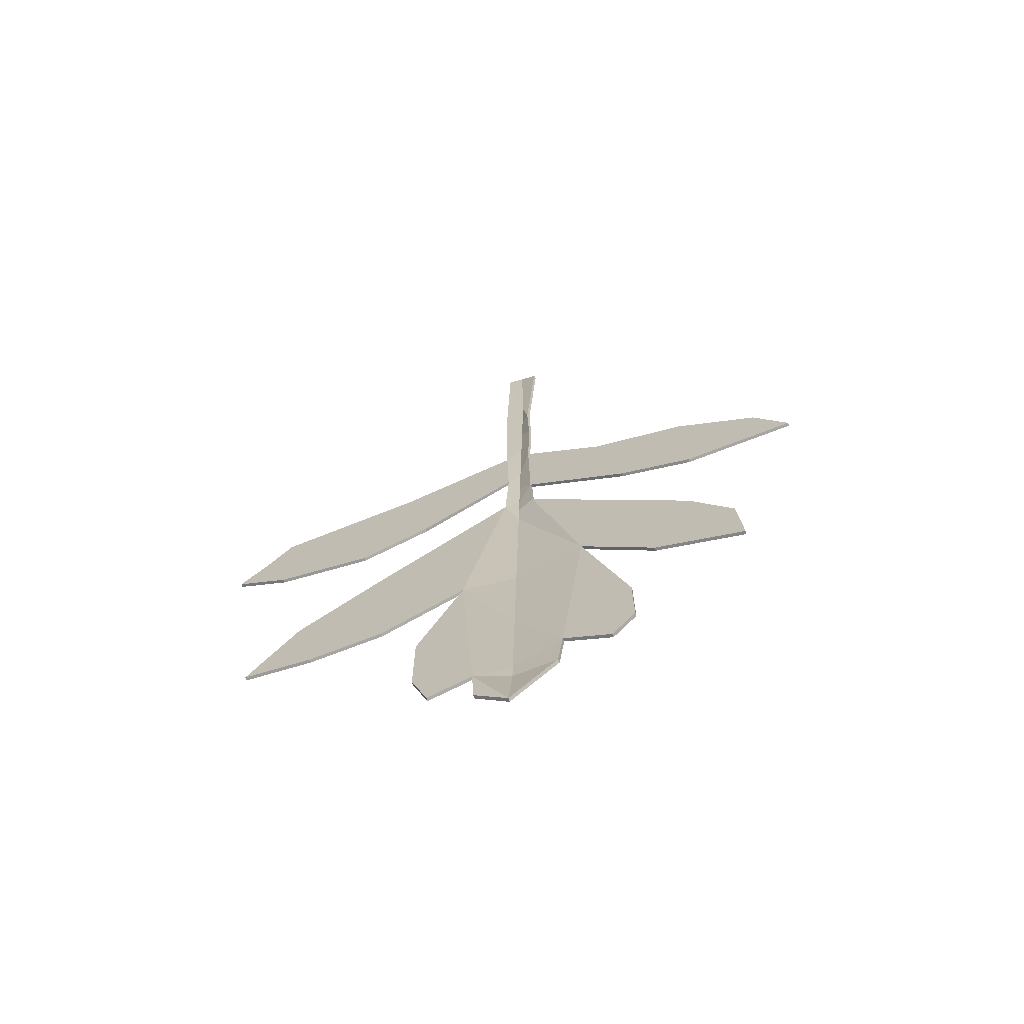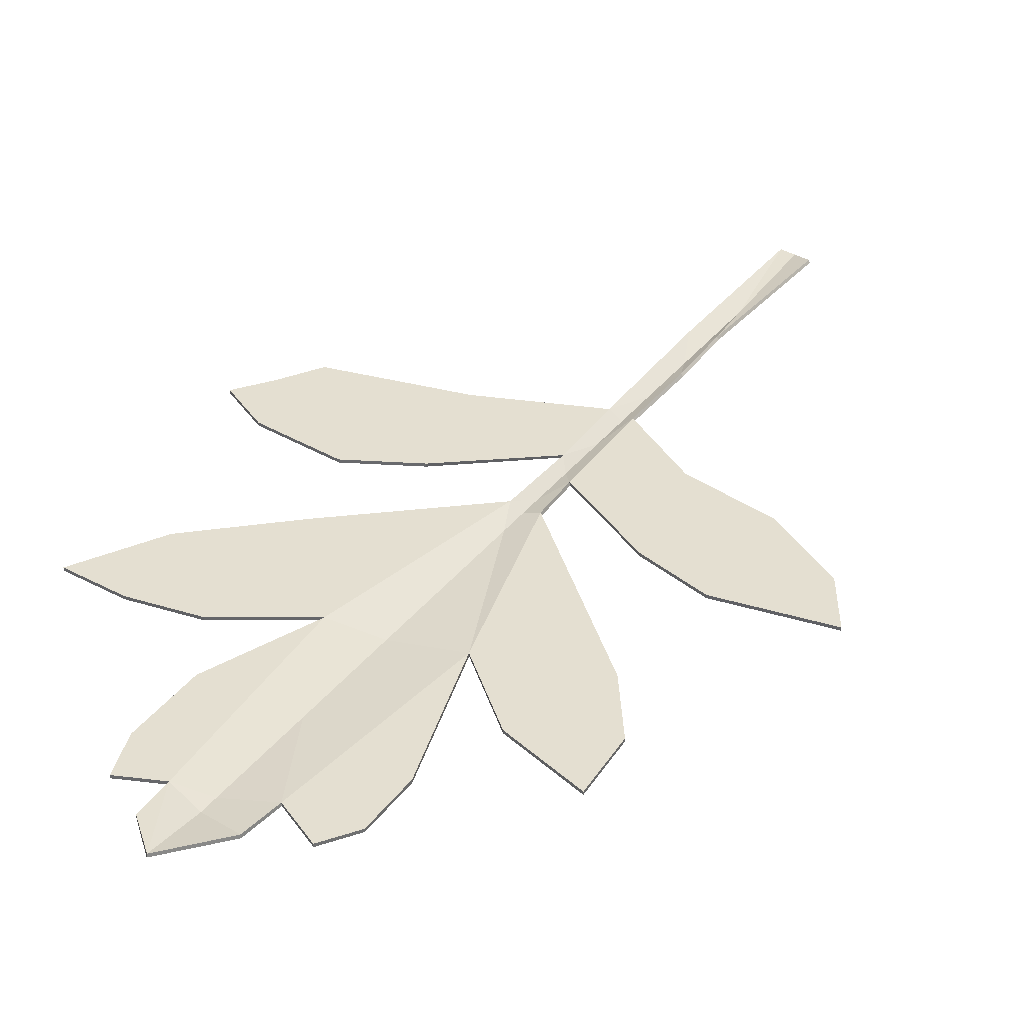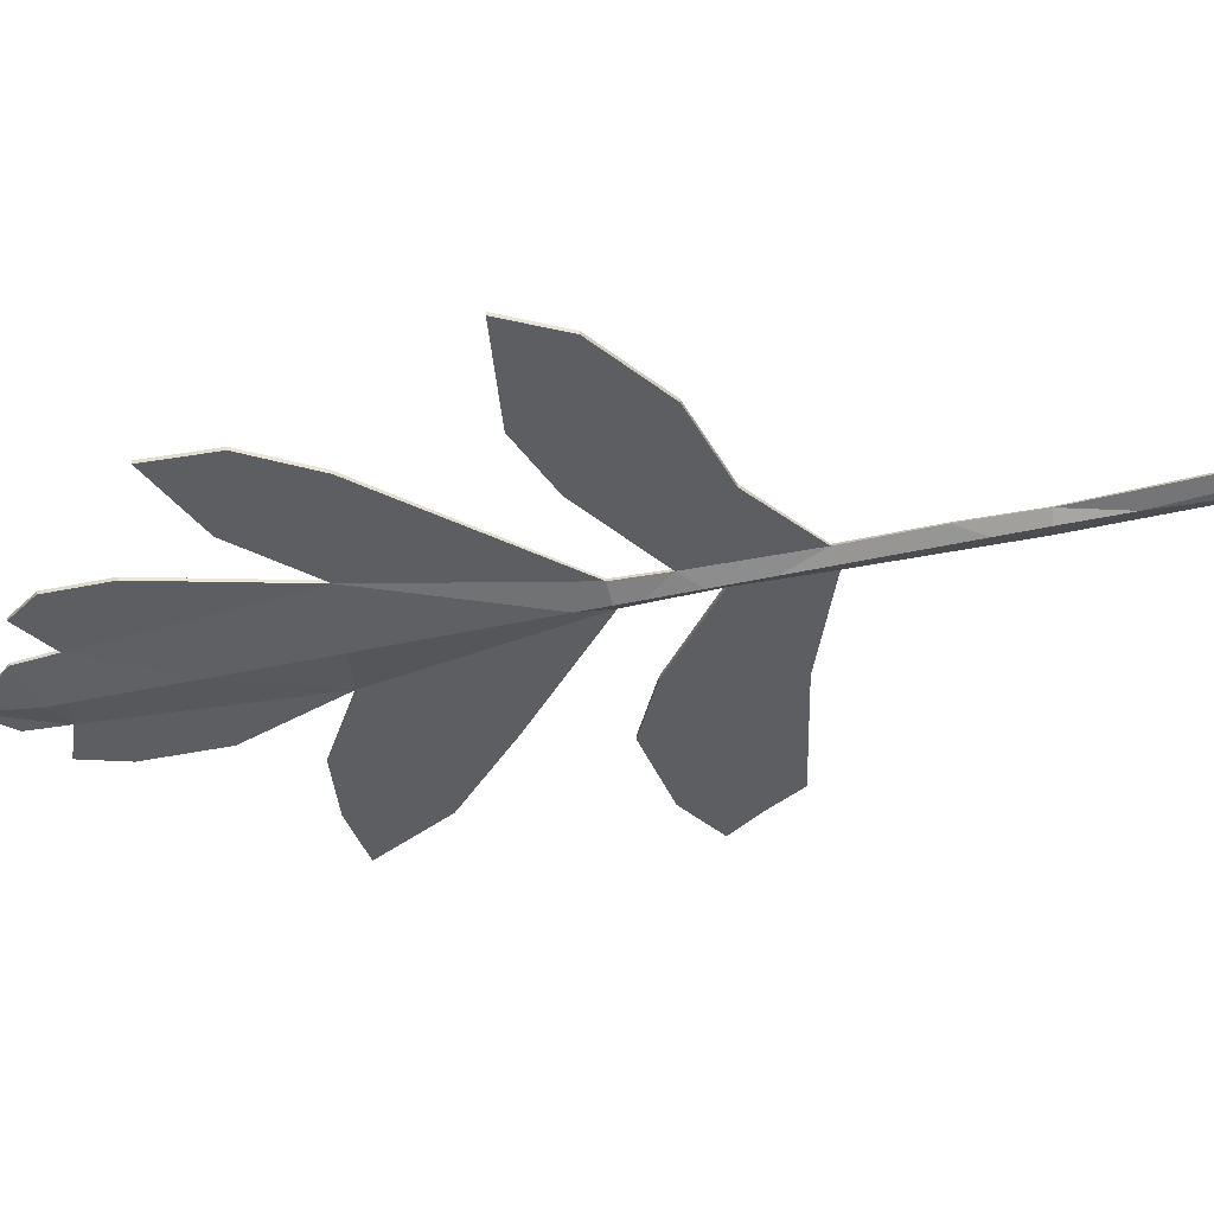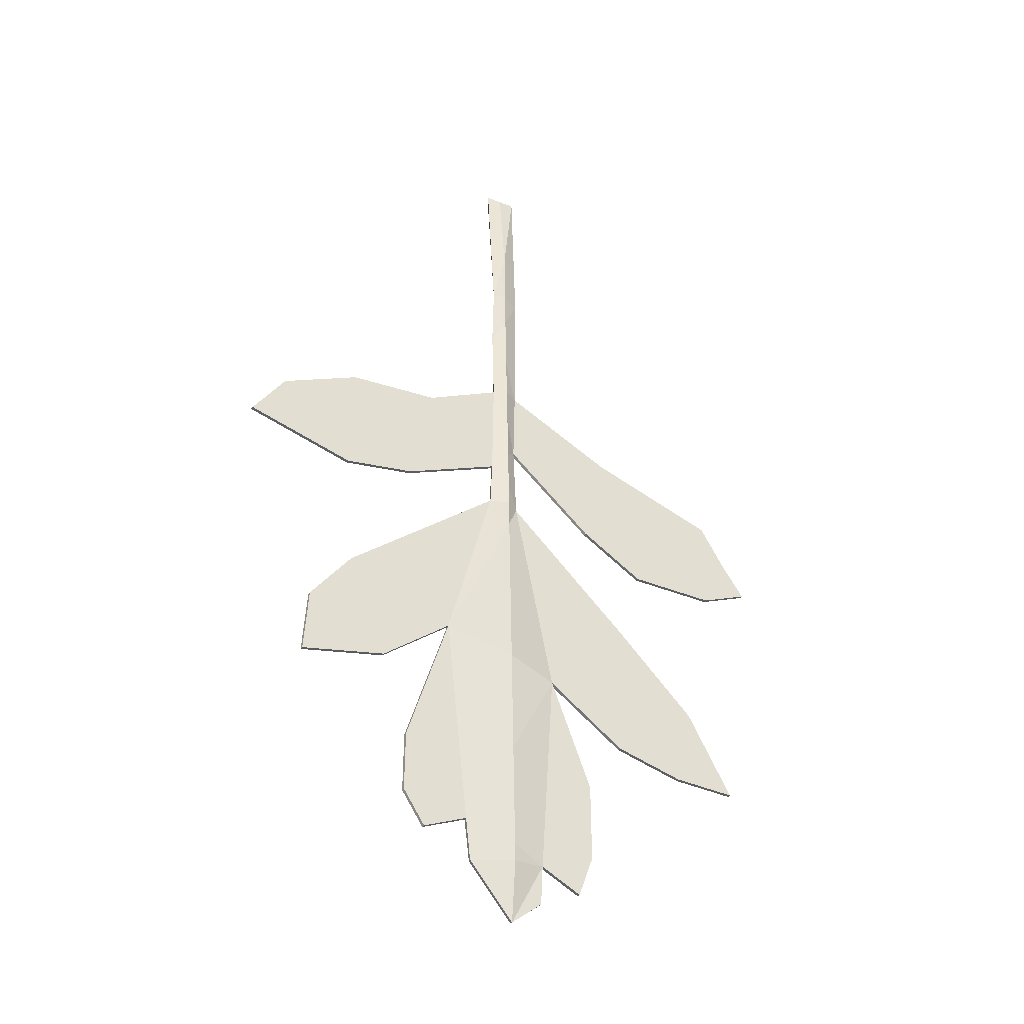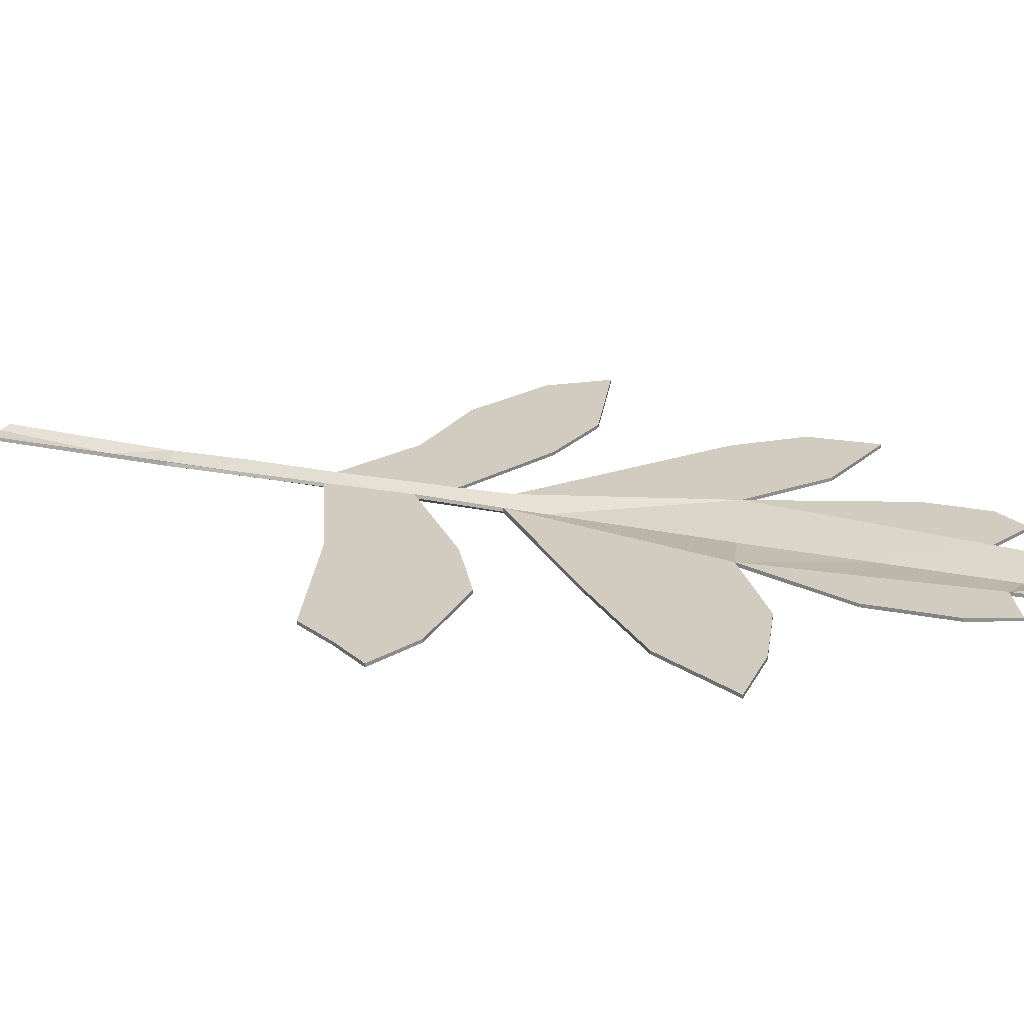
<metadata>
{"format":"obj","ext":"obj","renderer":"f3d","projection":"perspective","resolution":1024,"background":"white","views":[{"elev":-70.8,"azim":-162.3,"up":"+Z"},{"elev":36.8,"azim":-148.0,"up":"+Y"},{"elev":-38.4,"azim":-74.9,"up":"+Y"},{"elev":-40.6,"azim":-31.8,"up":"+Z"},{"elev":24.2,"azim":108.2,"up":"+Y"}]}
</metadata>
<code>
o Plane.012
v -0.01939 0 0.2163
v -0.004937 0 0.2179
v -0.004481 0 -0.2281
v 0.009976 0 -0.2155
v -0.02489 0 -0.2047
v -0.02724 0 -0.1853
v -0.04765 0 -0.1956
v -0.05785 0 -0.1809
v -0.05785 0 -0.1528
v -0.03823 0 -0.08709
v -0.07041 0 -0.1155
v -0.1097 0 -0.1275
v -0.1081 0 -0.09706
v -0.08925 0 -0.06977
v -0.01625 0 -0.002446
v -0.01547 0 0.02014
v -0.061 0 -0.004379
v -0.09396 0 -0.0132
v -0.1442 0 -0.003957
v -0.1293 0 0.02019
v -0.09318 0 0.0412
v -0.05079 0 0.04887
v -0.01469 0 0.07067
v -0.01547 0 0.1089
v -0.003368 0 0.07127
v 0.04922 0 0.05026
v 0.1112 0 0.03553
v 0.1222 0 0.01766
v 0.134 0 0.001355
v 0.1104 0 -0.01102
v 0.06884 0 -0.01476
v 0.03823 0 0.001116
v -0.004153 0 0.03426
v -0.002583 0 -0.002446
v 0.05629 0 -0.0525
v 0.09475 0 -0.08764
v 0.1159 0 -0.1251
v 0.08611 0 -0.1265
v 0.05393 0 -0.1208
v 0.01704 0 -0.0979
v 0.03666 0 -0.148
v 0.03666 0 -0.1847
v 0.0296 0 -0.2049
v 0.01076 0 -0.1969
v -0.01469 0 0.141
v -0.002975 0 0.1383
v -0.01217 0 0.2171
v -0.01131 -0.003423 0.1676
v -0.01084 -0.003423 0.1401
v -0.0105 -0.003423 0.1206
v -0.01001 -0.003423 0.09194
v -0.009643 -0.003423 0.07094
v -0.009318 -0.003423 0.05212
v -0.008908 -0.003423 0.02833
v -0.008557 -0.003423 0.008022
v -0.008376 -0.003423 -0.002446
v -0.008148 -0.003423 -0.01566
v -0.006809 -0.003423 -0.09324
v -0.005946 -0.003423 -0.1432
v -0.005104 -0.003423 -0.192
v -0.004961 -0.003423 -0.2003
v -0.01988 -0.001382 0.2163
v -0.004848 -0.001456 0.2181
v -0.004457 -0.001449 -0.2284
v 0.009976 -0.001466 -0.2155
v -0.02512 -0.001443 -0.2049
v -0.02738 -0.001459 -0.1853
v -0.04765 -0.001465 -0.1956
v -0.05785 -0.001466 -0.1809
v -0.05785 -0.001466 -0.1528
v -0.03832 -0.001463 -0.08709
v -0.07041 -0.001466 -0.1155
v -0.1097 -0.001465 -0.1275
v -0.1081 -0.001466 -0.09706
v -0.08925 -0.001466 -0.06977
v -0.01669 -0.001398 -0.002324
v -0.0159 -0.001402 0.02013
v -0.061 -0.001466 -0.004379
v -0.09396 -0.001466 -0.0132
v -0.1442 -0.001465 -0.003957
v -0.1293 -0.001466 0.02019
v -0.09318 -0.001466 0.0412
v -0.05079 -0.001466 0.04887
v -0.01529 -0.001333 0.07064
v -0.0163 -0.001207 0.1089
v -0.002857 -0.001374 0.07127
v 0.04922 -0.001466 0.05026
v 0.1112 -0.001466 0.03553
v 0.1222 -0.001466 0.01766
v 0.134 -0.001466 0.001355
v 0.1104 -0.001466 -0.01102
v 0.06884 -0.001465 -0.01476
v 0.03823 -0.001466 0.001116
v -0.00363 -0.001369 0.03429
v -0.002049 -0.001365 -0.002398
v 0.05629 -0.001466 -0.0525
v 0.09475 -0.001466 -0.08764
v 0.1159 -0.001466 -0.1251
v 0.08611 -0.001466 -0.1265
v 0.05393 -0.001466 -0.1208
v 0.01717 -0.00146 -0.09788
v 0.03666 -0.001466 -0.148
v 0.03666 -0.001466 -0.1847
v 0.0296 -0.001466 -0.2049
v 0.01092 -0.001456 -0.1969
v -0.01558 -0.001159 0.141
v -0.002373 -0.001336 0.1383
v -0.01241 -0.001441 0.2172
v -0.0113 -0.004888 0.1677
v -0.01104 -0.004874 0.1401
v -0.01065 -0.004881 0.1206
v -0.0101 -0.004885 0.09192
v -0.0097 -0.004887 0.07092
v -0.009307 -0.004888 0.05212
v -0.008847 -0.004887 0.02836
v -0.008465 -0.004885 0.008063
v -0.00825 -0.004882 -0.002355
v -0.00813 -0.004885 -0.01552
v -0.006758 -0.004887 -0.09322
v -0.005914 -0.004888 -0.1433
v -0.005077 -0.004888 -0.192
v -0.004907 -0.00488 -0.2005
f 61 44 3
f 57 58 10
f 42 43 44
f 61 5 6 60
f 44 4 3
f 6 7 8
f 6 9 10
f 6 8 9
f 59 58 40
f 60 6 59
f 41 44 40
f 11 12 13
f 39 36 38
f 14 10 11
f 40 35 39
f 13 14 11
f 36 37 38
f 16 22 23
f 35 36 39
f 14 15 10
f 56 34 57
f 35 40 34
f 22 16 17
f 19 20 18
f 31 32 26
f 27 31 26
f 20 21 18
f 32 33 26
f 28 29 30
f 27 30 31
f 21 17 18
f 21 22 17
f 41 42 44
f 26 33 25
f 27 28 30
f 44 61 60
f 44 60 59 40
f 6 10 58 59
f 34 40 58 57
f 15 56 57 10
f 5 61 3
f 122 64 105
f 118 71 119
f 103 105 104
f 122 121 67 66
f 105 64 65
f 67 69 68
f 67 71 70
f 67 70 69
f 120 101 119
f 121 120 67
f 102 101 105
f 72 74 73
f 100 99 97
f 75 72 71
f 101 100 96
f 74 72 75
f 97 99 98
f 77 84 83
f 96 100 97
f 75 71 76
f 117 118 95
f 96 95 101
f 83 78 77
f 80 79 81
f 92 87 93
f 88 87 92
f 81 79 82
f 93 87 94
f 89 91 90
f 88 92 91
f 82 79 78
f 82 78 83
f 102 105 103
f 87 86 94
f 88 91 89
f 105 121 122
f 105 101 120 121
f 67 120 119 71
f 95 118 119 101
f 76 71 118 117
f 66 64 122
f 4 44 105 65
f 3 4 65 64
f 5 3 64 66
f 6 5 66 67
f 7 6 67 68
f 8 7 68 69
f 9 8 69 70
f 10 9 70 71
f 11 10 71 72
f 12 11 72 73
f 13 12 73 74
f 14 13 74 75
f 15 14 75 76
f 17 16 77 78
f 18 17 78 79
f 19 18 79 80
f 20 19 80 81
f 21 20 81 82
f 22 21 82 83
f 23 22 83 84
f 26 25 86 87
f 27 26 87 88
f 28 27 88 89
f 29 28 89 90
f 30 29 90 91
f 31 30 91 92
f 32 31 92 93
f 33 32 93 94
f 35 34 95 96
f 36 35 96 97
f 37 36 97 98
f 38 37 98 99
f 39 38 99 100
f 40 39 100 101
f 41 40 101 102
f 42 41 102 103
f 43 42 103 104
f 44 43 104 105
f 56 15 16 55
f 54 55 16
f 54 16 23 53
f 53 23 52
f 52 23 24 51
f 50 51 24
f 50 24 45 49
f 48 49 45
f 48 45 1 47
f 34 56 55
f 33 34 55 54
f 33 54 53
f 33 53 52 25
f 25 52 51
f 46 25 51 50
f 46 50 49
f 2 46 49 48
f 2 48 47
f 117 116 77 76
f 115 77 116
f 115 114 84 77
f 114 113 84
f 113 112 85 84
f 111 85 112
f 111 110 106 85
f 109 106 110
f 109 108 62 106
f 95 116 117
f 94 115 116 95
f 94 114 115
f 94 86 113 114
f 86 112 113
f 107 111 112 86
f 107 110 111
f 63 109 110 107
f 63 108 109
f 1 45 106 62
f 2 47 108 63
f 16 15 76 77
f 24 23 84 85
f 25 46 107 86
f 34 33 94 95
f 45 24 85 106
f 46 2 63 107
f 47 1 62 108

</code>
